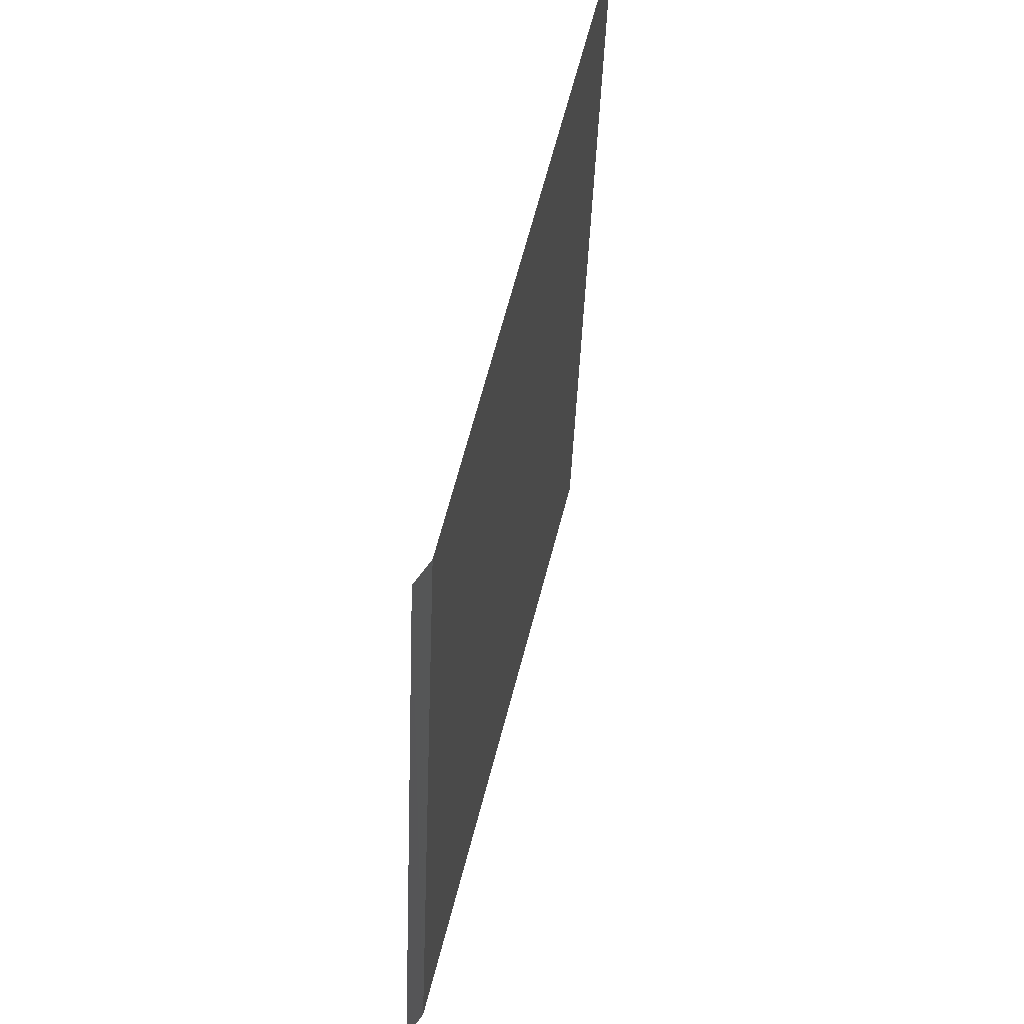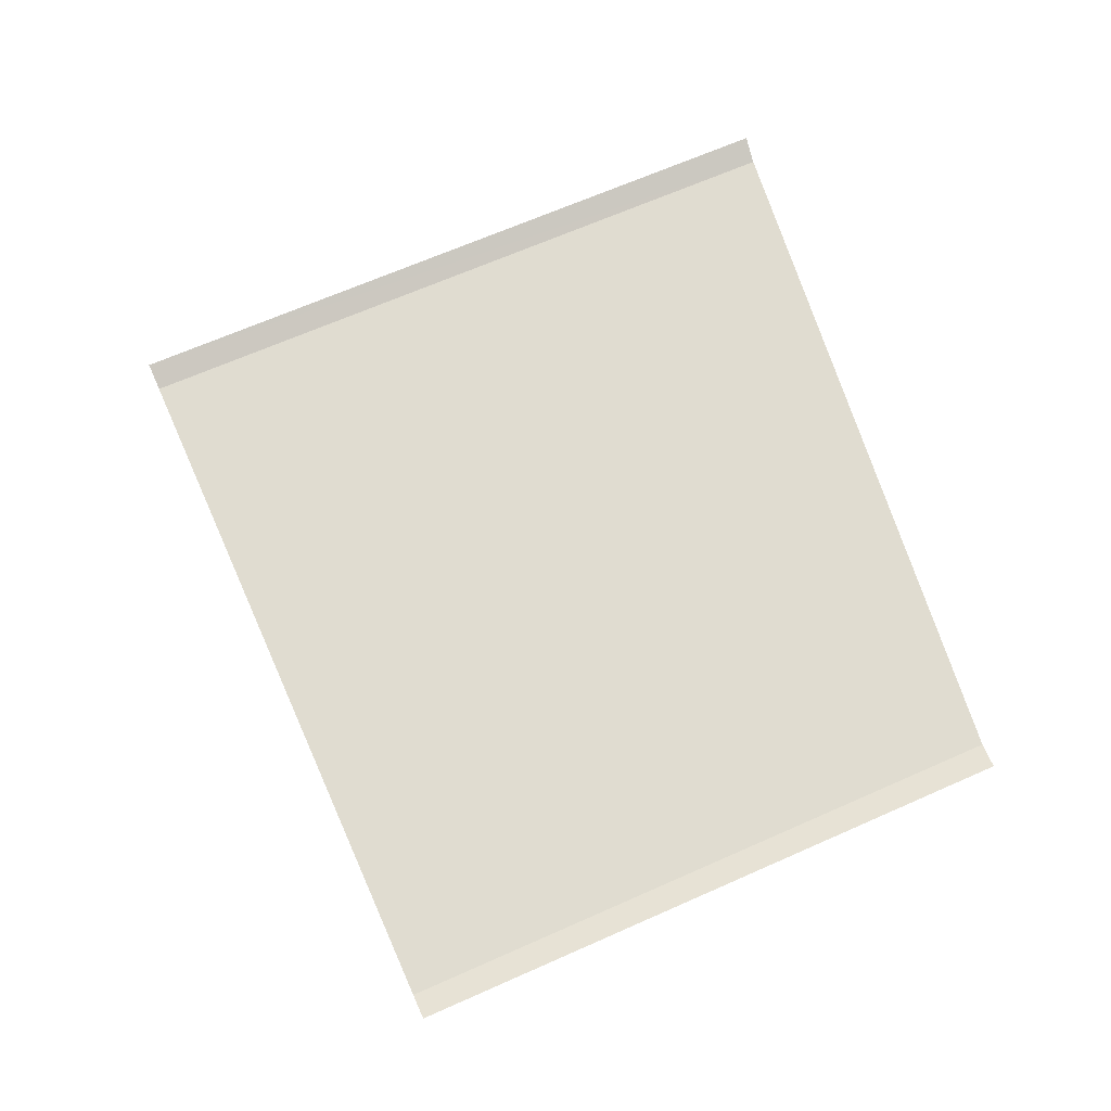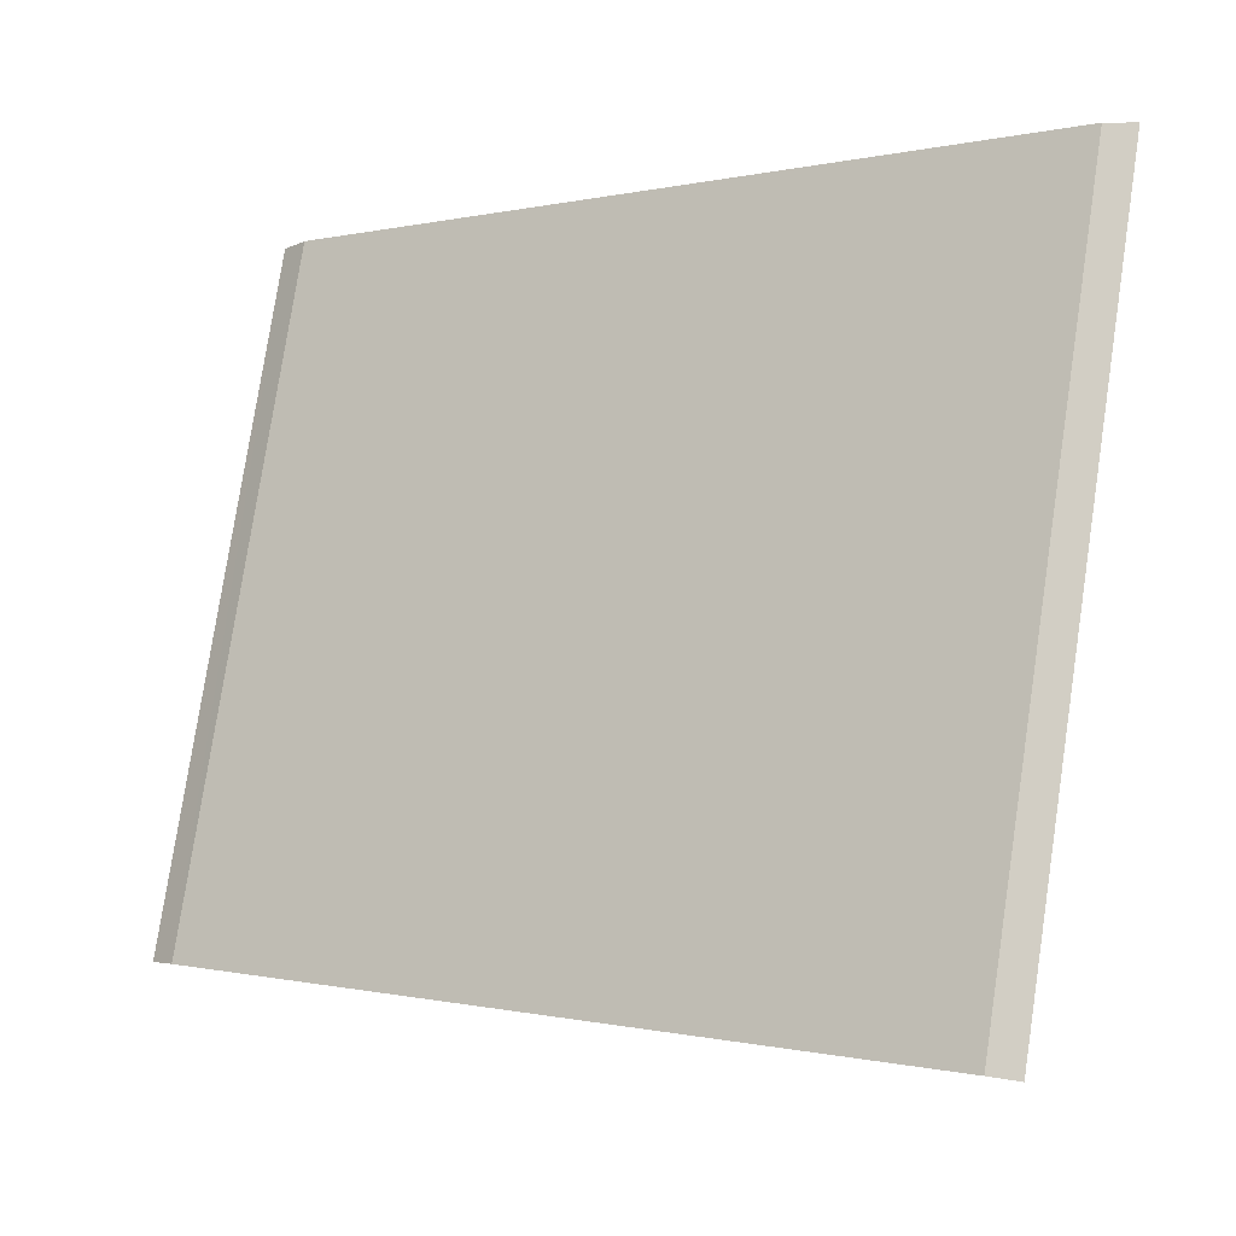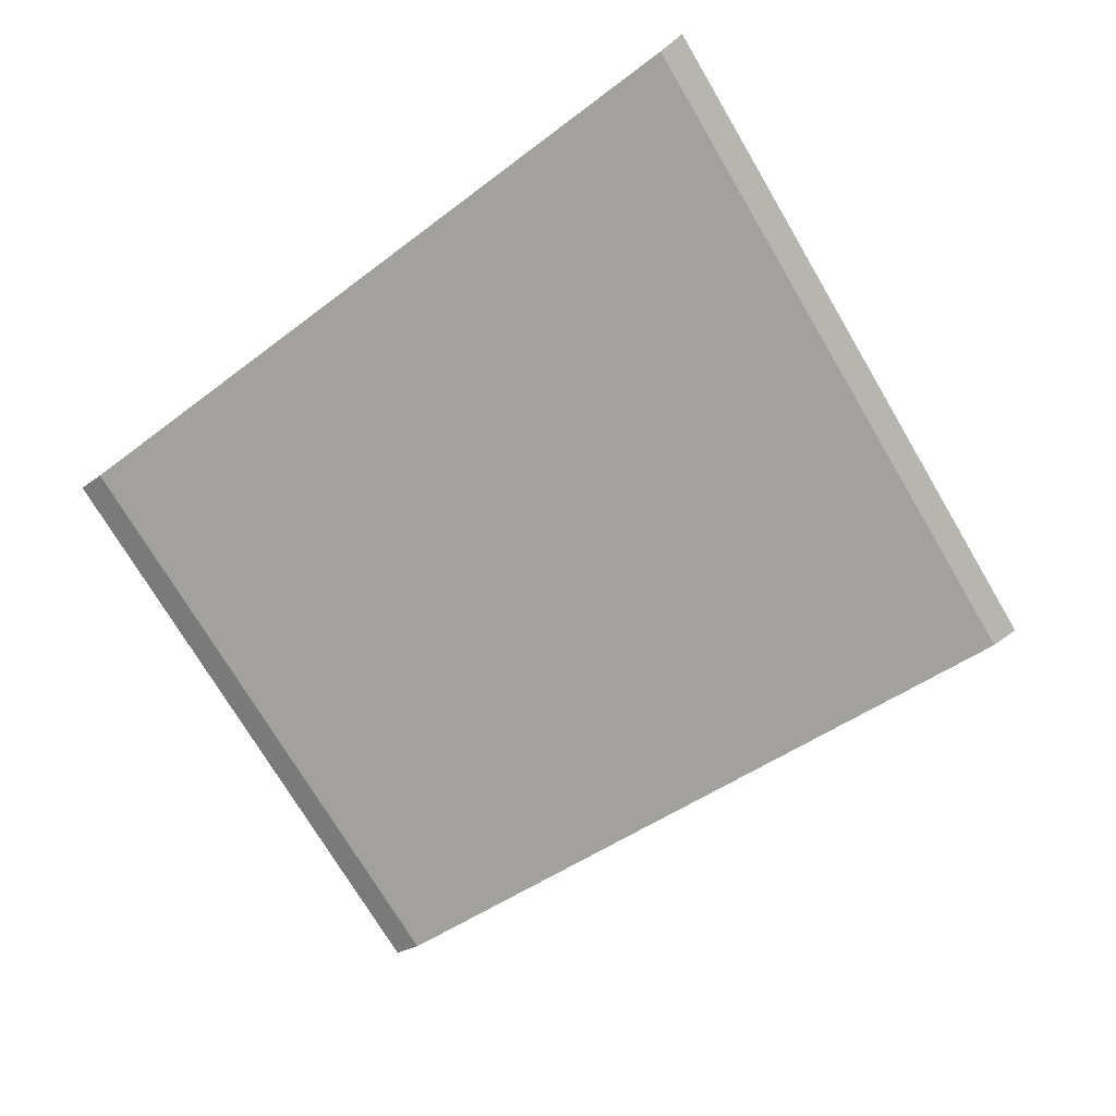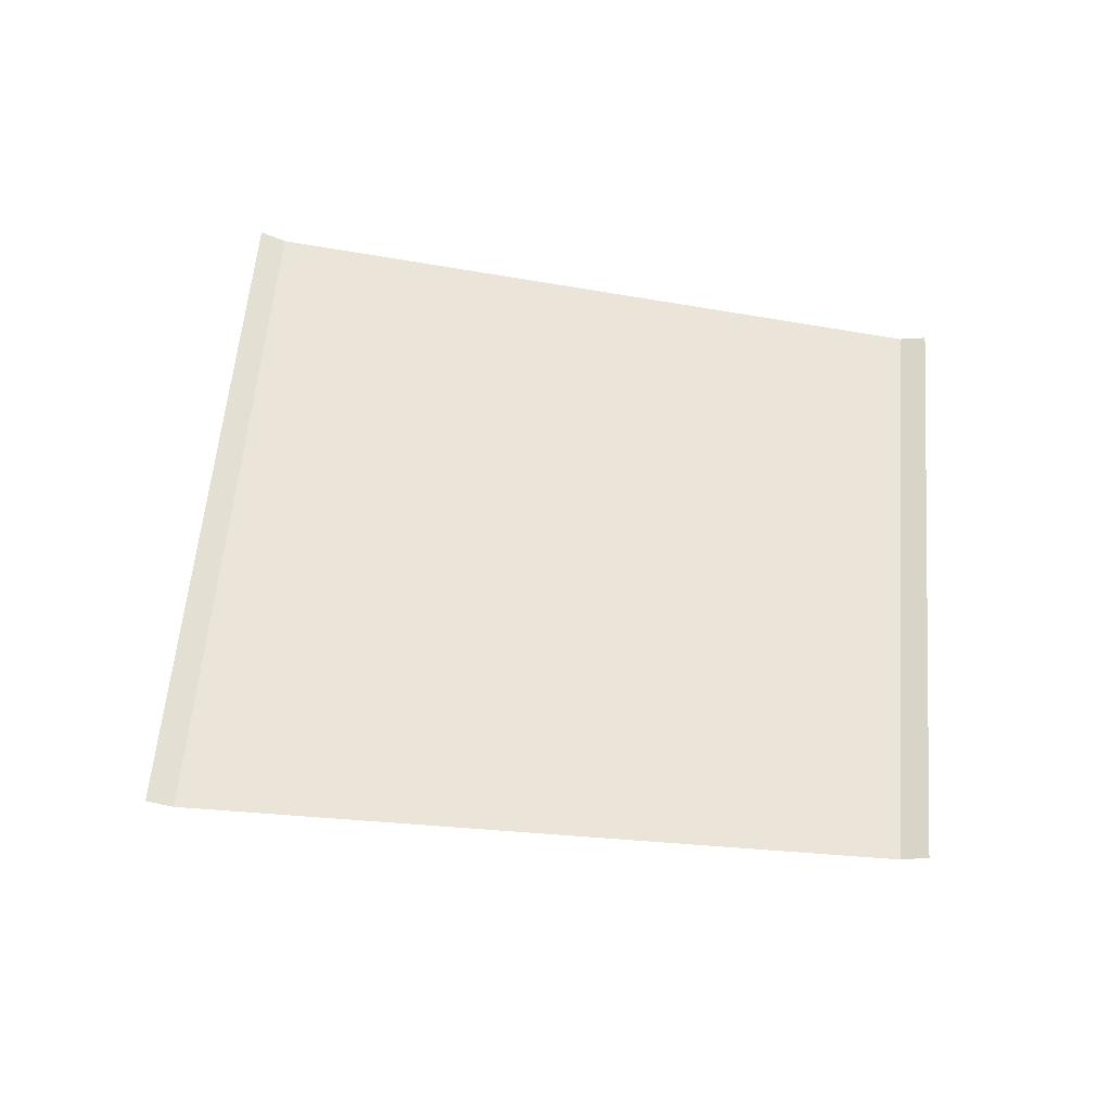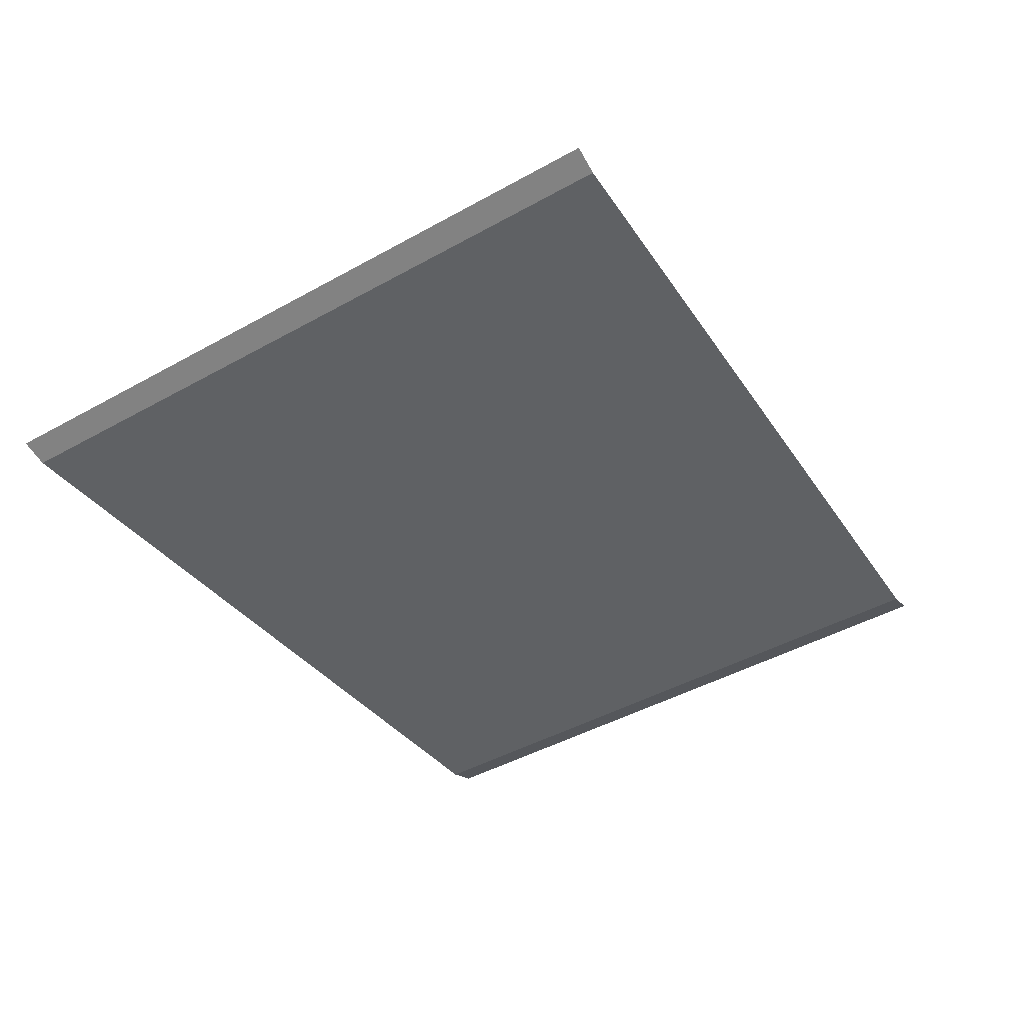
<metadata>
{"format":"obj","ext":"obj","renderer":"f3d","projection":"perspective","resolution":1024,"background":"white","views":[{"elev":55.9,"azim":102.4,"up":"+Y"},{"elev":69.5,"azim":76.2,"up":"+Z"},{"elev":-15.5,"azim":-152.6,"up":"+Y"},{"elev":-72.0,"azim":-139.8,"up":"+Z"},{"elev":59.4,"azim":14.7,"up":"+Z"},{"elev":-45.6,"azim":-47.7,"up":"+Z"}]}
</metadata>
<code>
o RoadBlock.140
v -13.21 -6.104 0.02409
v -13.13 -6.099 0.0521
v -14.27 -6.168 0.02642
v -12.89 -7.945 0.02644
v -12.81 -7.931 0.05444
v -13.93 -8.135 0.02887
v -14.97 -8.324 0.03131
v -15.05 -8.338 0.05967
v -15.33 -6.232 0.02874
v -15.41 -6.237 0.05709
f 4 2 1
f 3 7 6
f 9 8 7
f 4 5 2
f 4 1 6
f 1 3 6
f 3 9 7
f 9 10 8

</code>
